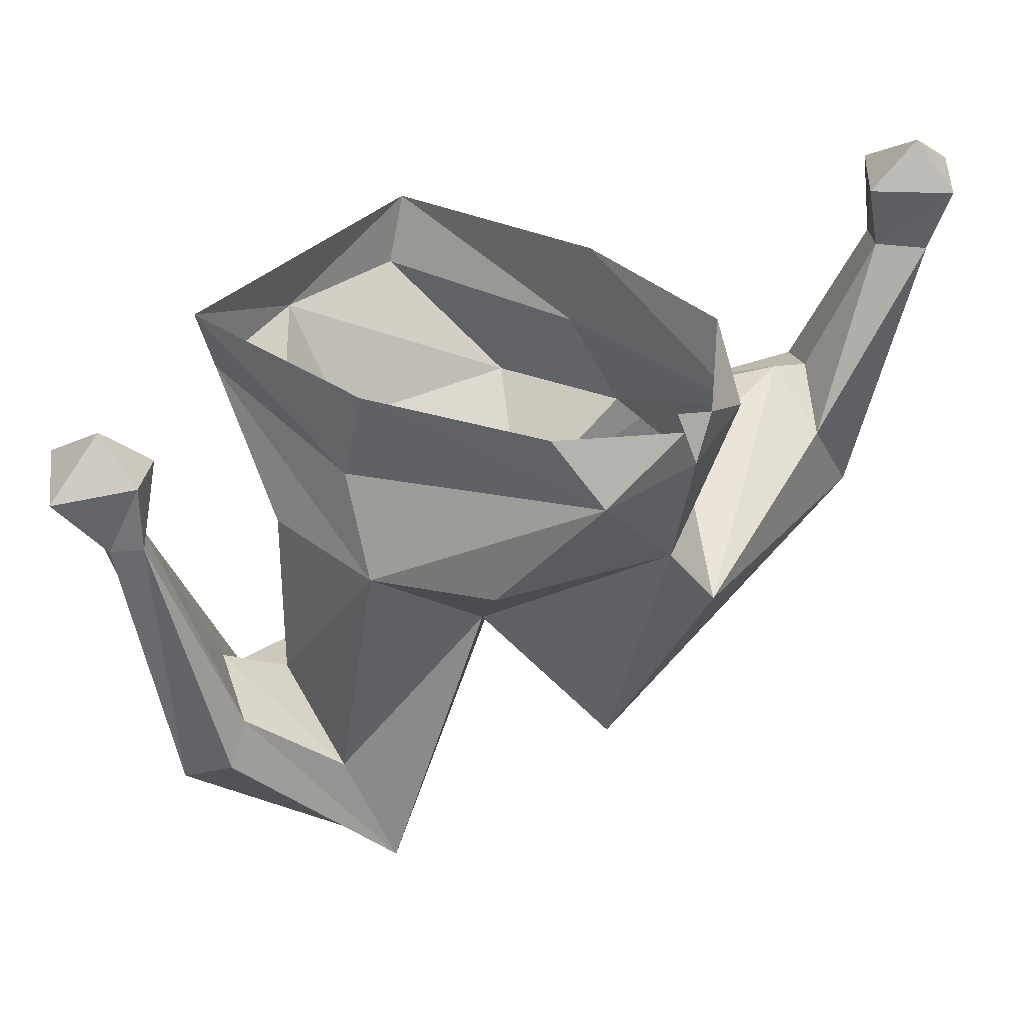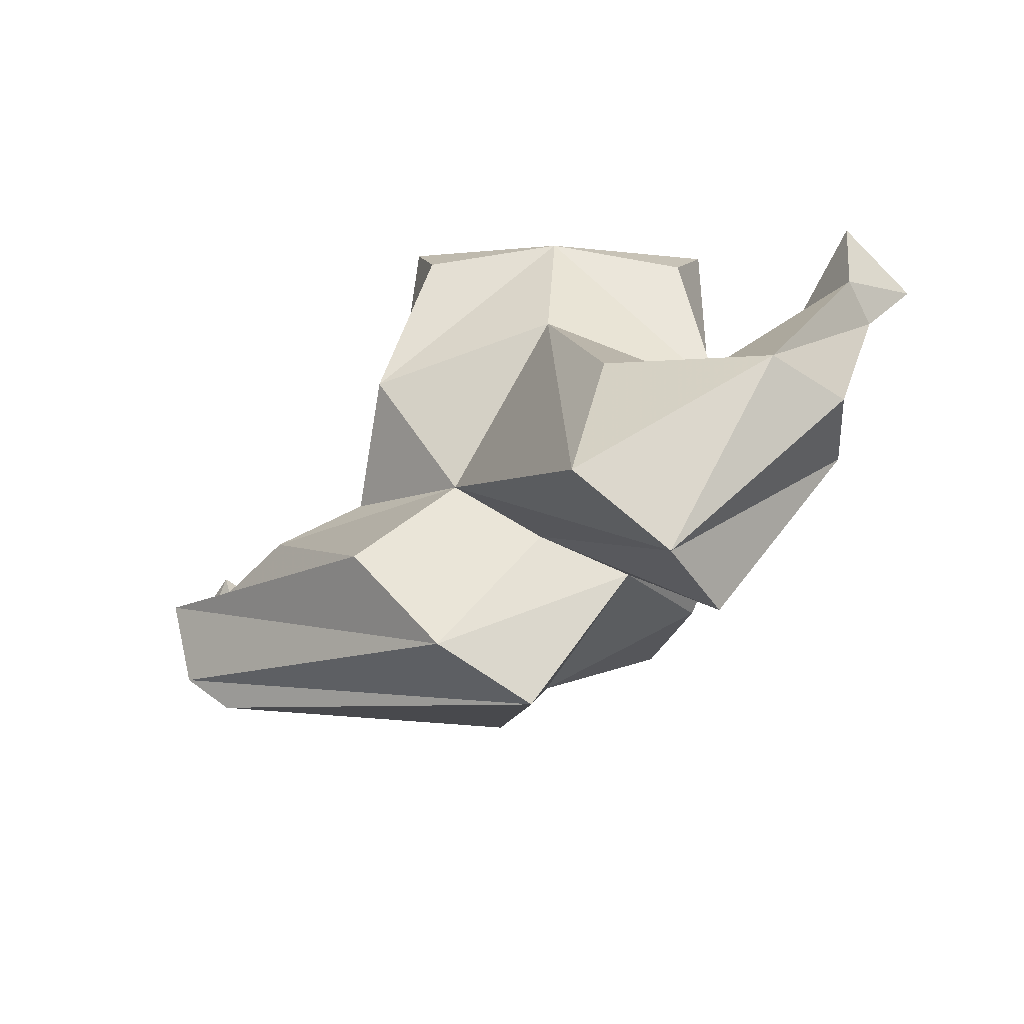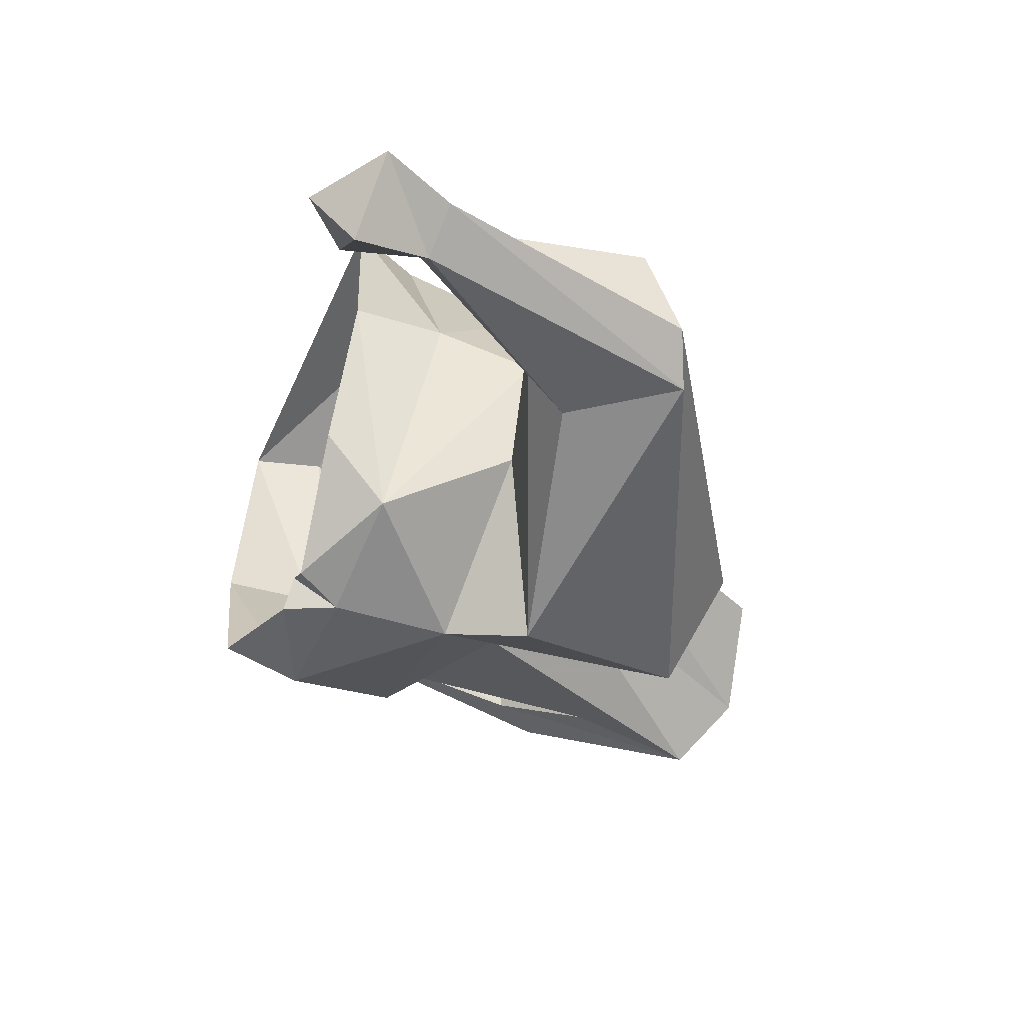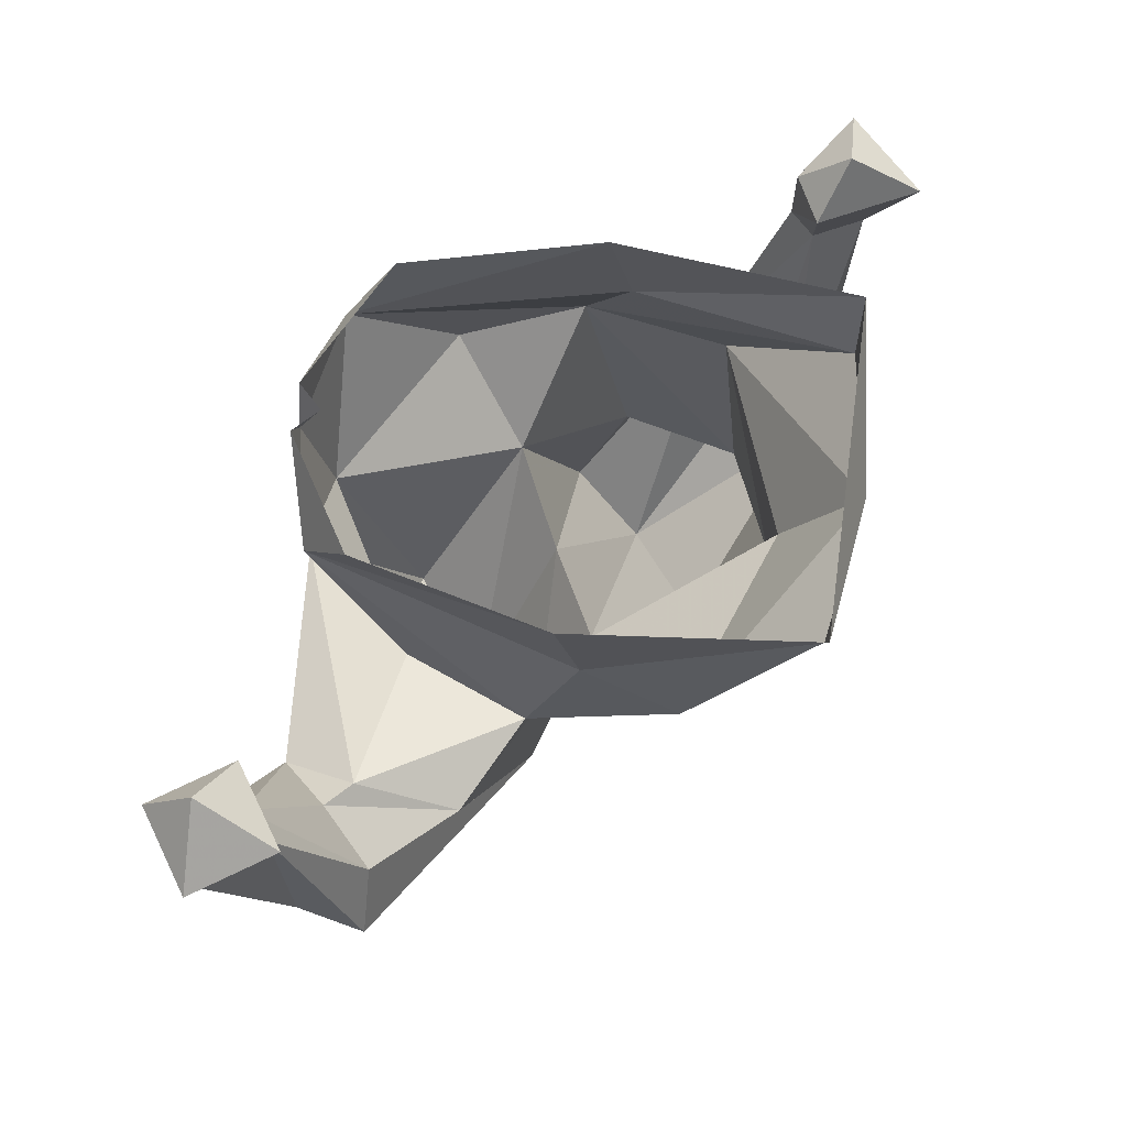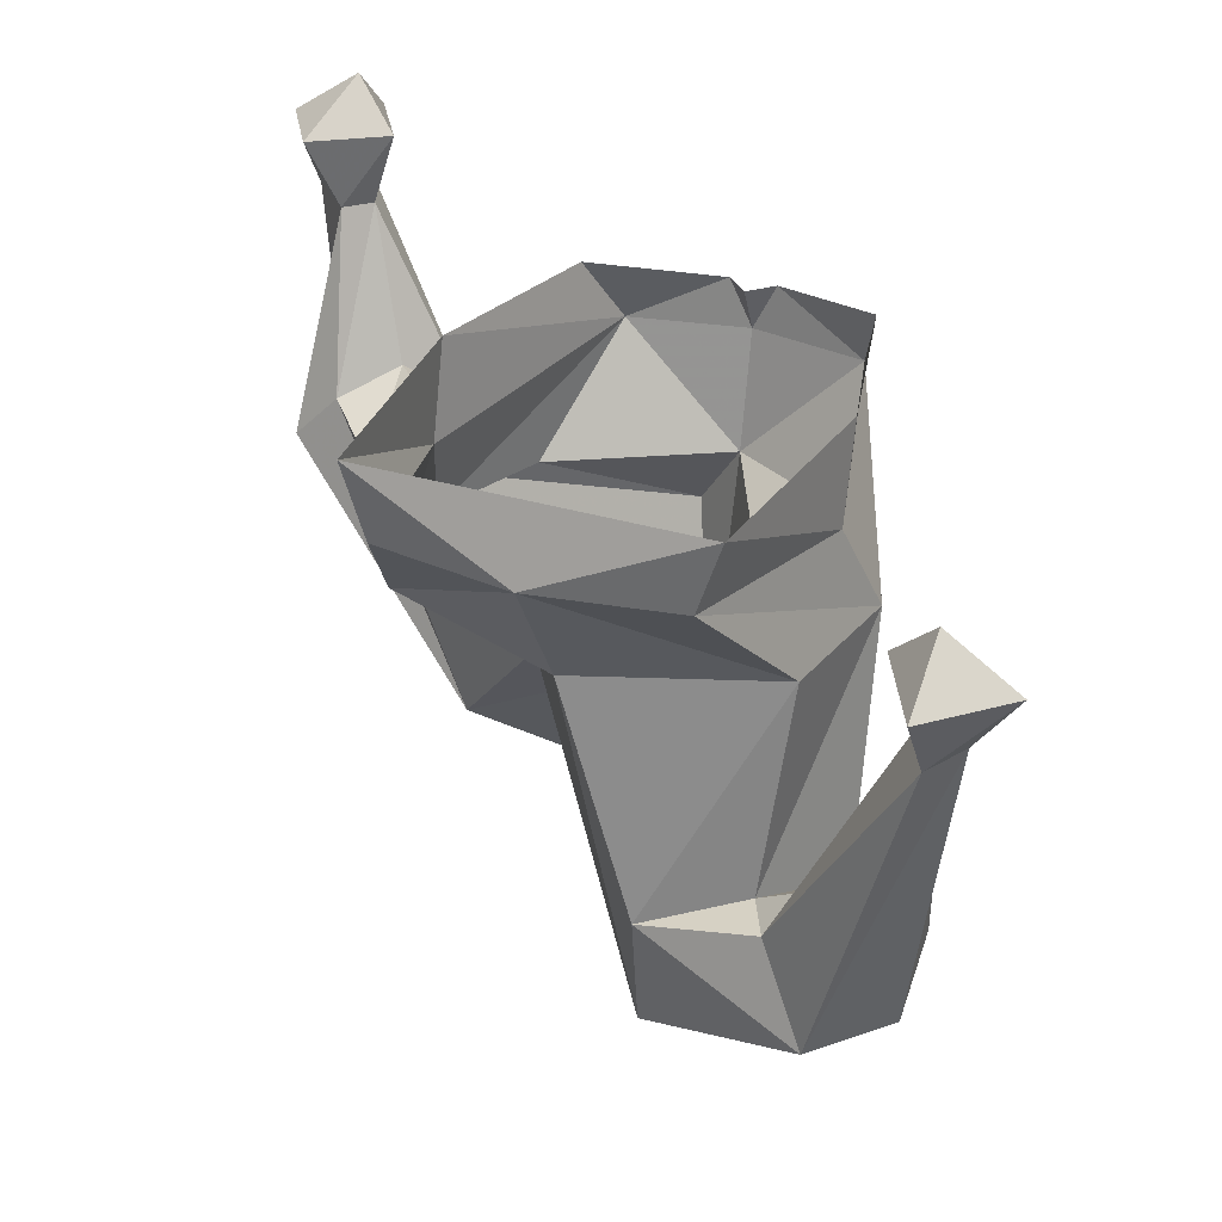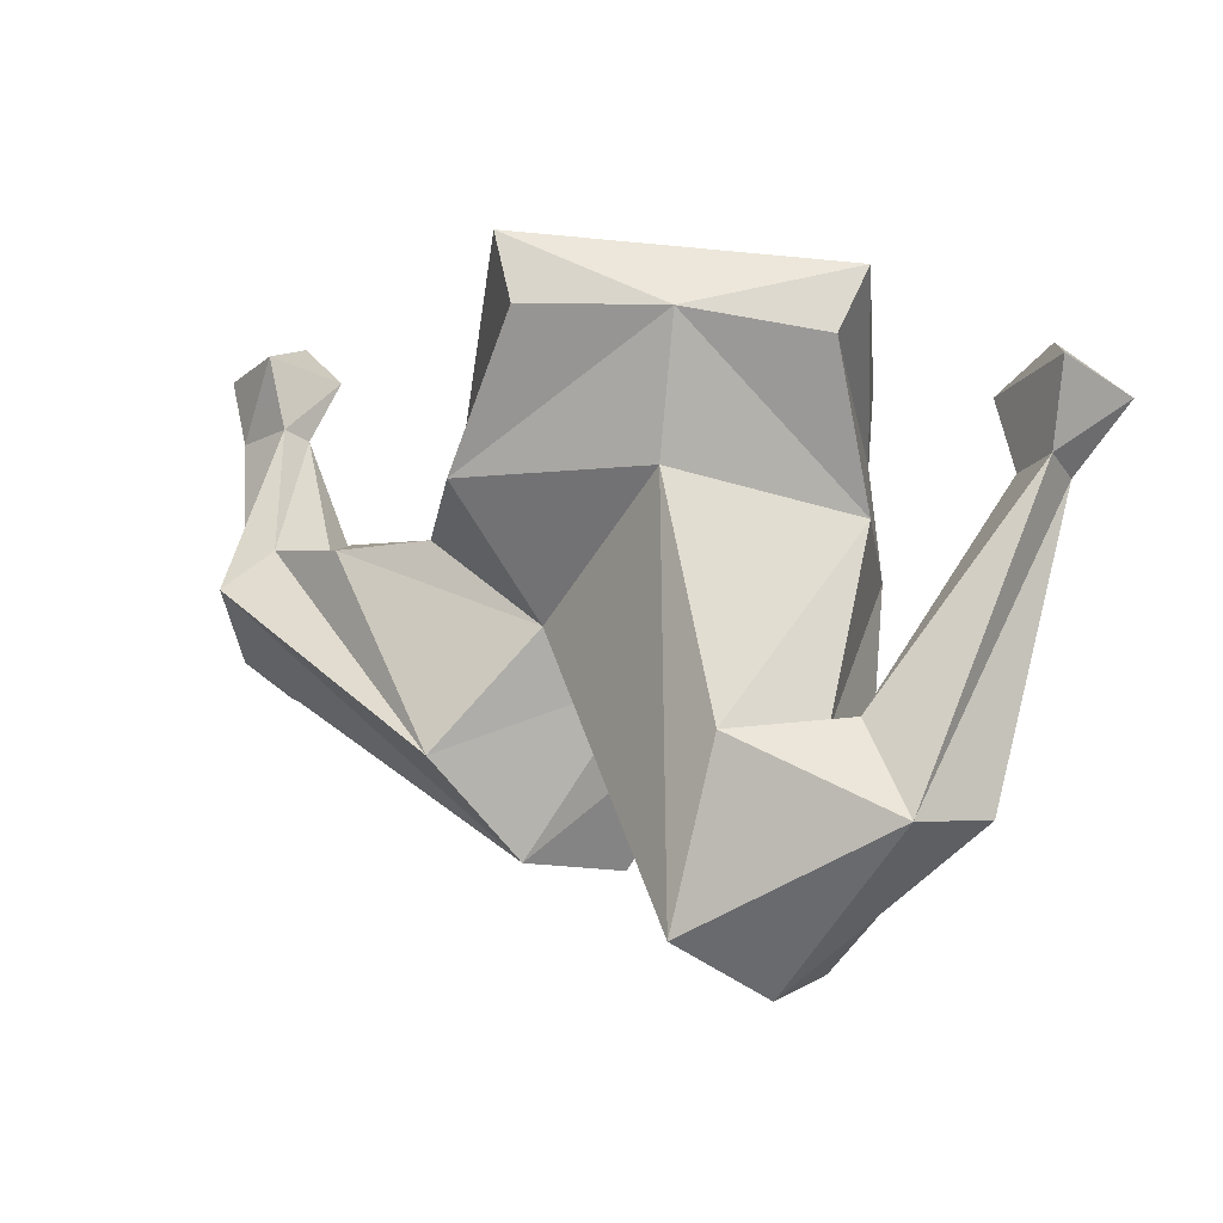
<metadata>
{"format":"obj","ext":"obj","renderer":"f3d","projection":"perspective","resolution":1024,"background":"white","views":[{"elev":34.3,"azim":126.8,"up":"+Y"},{"elev":14.3,"azim":4.4,"up":"+Z"},{"elev":-58.3,"azim":-114.4,"up":"+Z"},{"elev":70.1,"azim":-82.3,"up":"+Y"},{"elev":31.4,"azim":23.4,"up":"+Y"},{"elev":67.8,"azim":6.0,"up":"+Z"}]}
</metadata>
<code>
v 0.007812 -1.438 -0.1172
v 0.04688 -1.43 -0.09375
v 0.03906 -1.453 -0.1094
v 0 -1.453 -0.1172
v 0 -1.438 -0.1094
v -0.007812 -1.438 -0.1172
v -0.03906 -1.453 -0.1094
v -0.04688 -1.43 -0.09375
v -0.0625 -1.43 -0.03125
v -0.0625 -1.461 -0.02344
v -0.05469 -1.43 0.04688
v -0.04688 -1.453 0.04688
v 0 -1.453 0.05469
v 0.05469 -1.43 0.04688
v 0.04688 -1.453 0.04688
v 0.0625 -1.461 -0.02344
v 0.0625 -1.43 -0.03125
v 0 -1.492 -0.1094
v 0.05469 -1.492 -0.07812
v 0.03125 -1.523 -0.05469
v 0 -1.578 -0.08594
v -0.01562 -1.516 -0.1172
v -0.05469 -1.492 -0.07812
v 0.07031 -1.492 -0.03906
v 0.07031 -1.578 -0.02344
v 0.0625 -1.617 -0.03906
v 0 -1.531 -0.03906
v -0.03125 -1.586 -0.0625
v -0.1328 -1.516 -0.1016
v -0.1172 -1.523 -0.1094
v -0.09375 -1.492 -0.1094
v -0.1016 -1.477 -0.08594
v -0.07031 -1.492 -0.03906
v -0.0625 -1.492 0.007812
v 0 -1.492 0.03125
v 0.0625 -1.492 0.007812
v -0.03125 -1.523 -0.02344
v -0.1016 -1.492 -0.05469
v -0.0625 -1.562 -0.03906
v 0.04688 -1.633 -0.01562
v 0.01562 -1.625 0.007812
v 0.02344 -1.57 0.03125
v 0.05469 -1.562 0.01562
v 0.07812 -1.594 0.03906
v 0.0625 -1.562 0.03125
v 0.07812 -1.547 0.02344
v 0.1016 -1.57 0
v 0.1016 -1.586 0.02344
v 0.09375 -1.555 0
v 0.1094 -1.484 0.02344
v 0.1172 -1.484 0.03125
v 0.1094 -1.484 0.04688
v 0.1016 -1.484 0.03125
v 0.09375 -1.461 0.03125
v 0.1094 -1.461 0.02344
v 0.1328 -1.461 0.03906
v 0.1094 -1.461 0.0625
v 0.1094 -1.445 0.03906
v -0.1094 -1.477 -0.09375
v -0.125 -1.484 -0.07812
v -0.1406 -1.5 -0.07812
v -0.125 -1.43 -0.1094
v -0.1328 -1.43 -0.1016
v -0.1328 -1.43 -0.125
v -0.1484 -1.43 -0.1172
v -0.1562 -1.406 -0.1172
v -0.1328 -1.406 -0.1328
v -0.1172 -1.406 -0.1094
v -0.1406 -1.406 -0.09375
v -0.1328 -1.391 -0.1172
f 1 2 3
f 1 3 4
f 1 4 5
f 5 4 6
f 6 4 7
f 6 7 8
f 8 7 9
f 9 7 10
f 9 10 11
f 11 10 12
f 11 12 13
f 11 13 14
f 14 13 15
f 14 15 16
f 14 16 17
f 17 16 3
f 17 3 2
f 50 53 54
f 50 54 55
f 50 55 51
f 51 55 56
f 51 56 52
f 52 56 57
f 52 57 53
f 53 57 54
f 54 57 58
f 54 58 55
f 55 58 56
f 56 58 57
f 64 65 66
f 64 66 67
f 64 67 62
f 62 67 68
f 62 68 63
f 63 68 69
f 63 69 65
f 69 66 65
f 66 69 70
f 66 70 67
f 67 70 68
f 68 70 69
f 18 19 20
f 18 23 7
f 18 7 4
f 18 4 3
f 18 3 19
f 19 3 24
f 19 24 20
f 23 33 7
f 7 33 10
f 10 33 34
f 10 34 12
f 12 34 13
f 13 34 35
f 13 35 36
f 13 36 15
f 15 36 24
f 15 24 16
f 16 24 3
f 37 34 33
f 37 35 34
f 18 20 21
f 18 21 22
f 18 22 23
f 20 27 28
f 20 28 21
f 21 28 29
f 21 29 30
f 21 30 22
f 22 30 31
f 22 31 32
f 22 32 23
f 23 32 33
f 37 33 38
f 37 38 39
f 37 39 27
f 32 38 33
f 38 32 59
f 38 59 60
f 38 60 39
f 39 60 61
f 39 61 28
f 39 28 27
f 31 59 32
f 59 31 62
f 59 62 60
f 60 62 63
f 60 63 61
f 61 63 29
f 61 29 28
f 64 62 31
f 64 31 30
f 64 30 65
f 63 65 29
f 29 65 30
f 20 24 25
f 20 25 26
f 20 26 27
f 37 27 40
f 37 40 41
f 37 41 35
f 42 43 36
f 42 36 35
f 42 35 41
f 42 41 44
f 42 44 45
f 42 45 43
f 43 45 46
f 43 46 25
f 43 25 24
f 43 24 36
f 26 40 27
f 40 26 47
f 40 47 48
f 40 48 44
f 40 44 41
f 46 49 25
f 25 49 26
f 26 49 47
f 47 49 50
f 47 50 48
f 48 50 51
f 48 51 44
f 44 51 52
f 44 52 45
f 45 52 53
f 45 53 46
f 46 53 49
f 49 53 50

</code>
